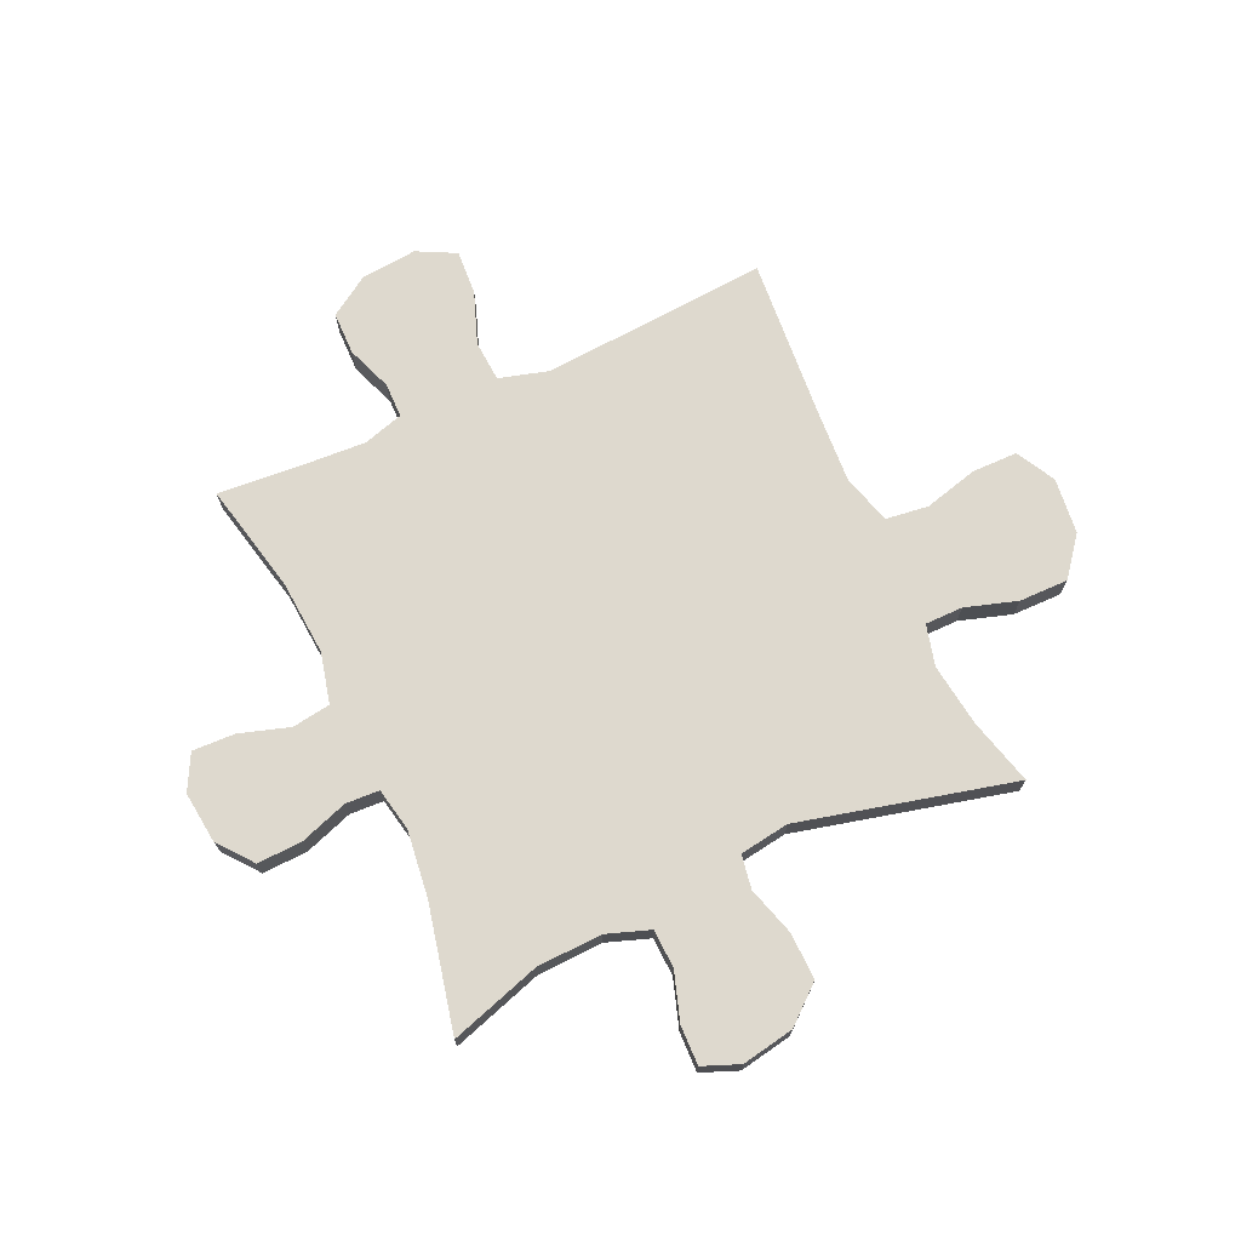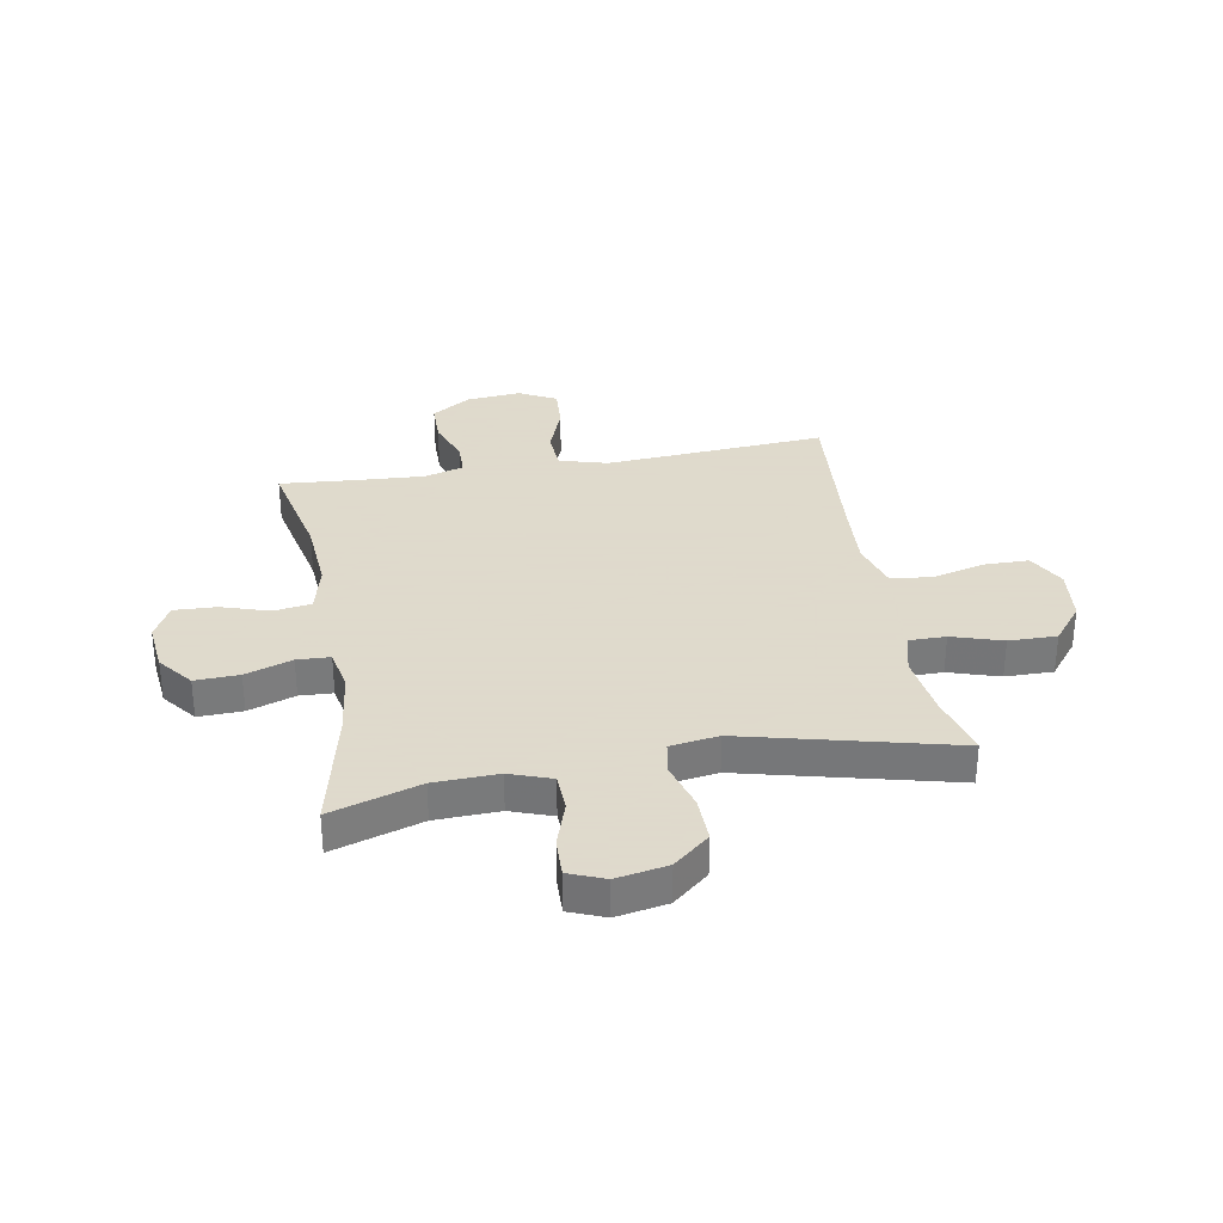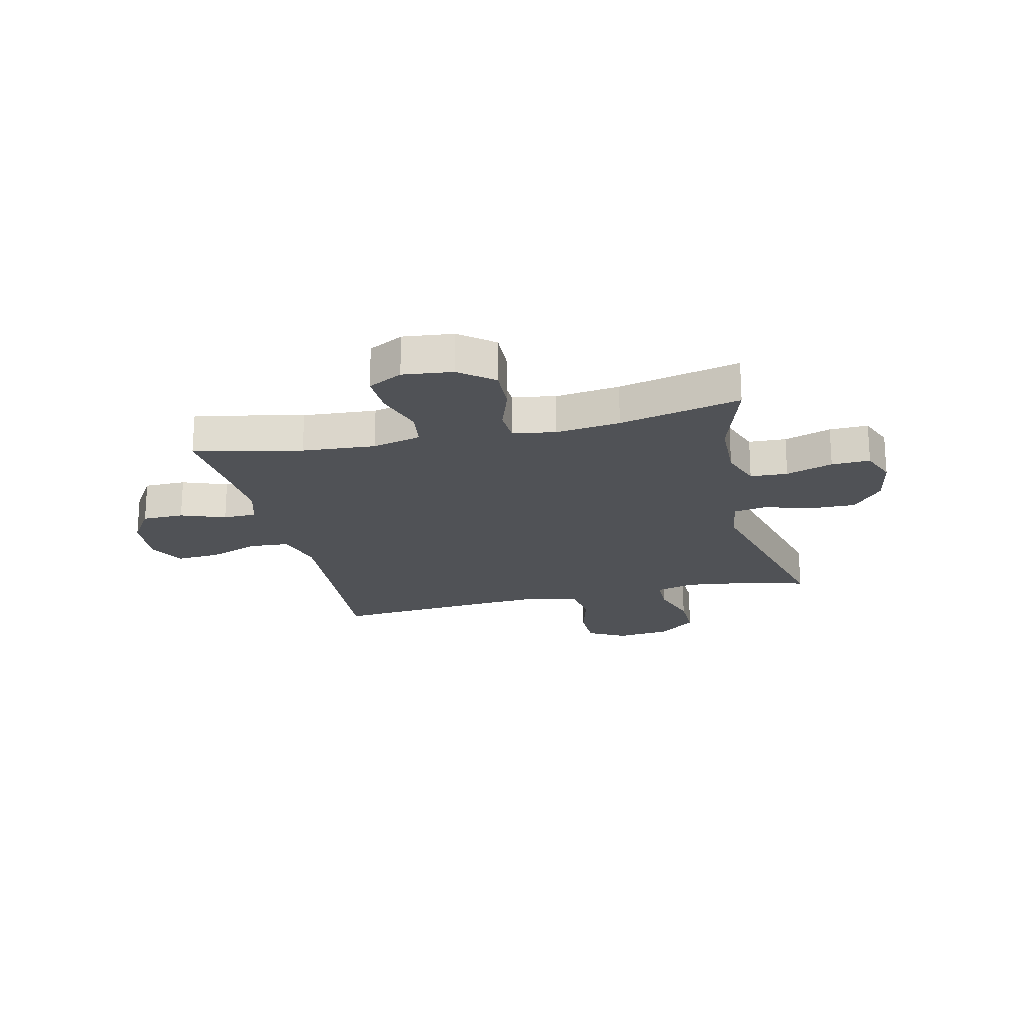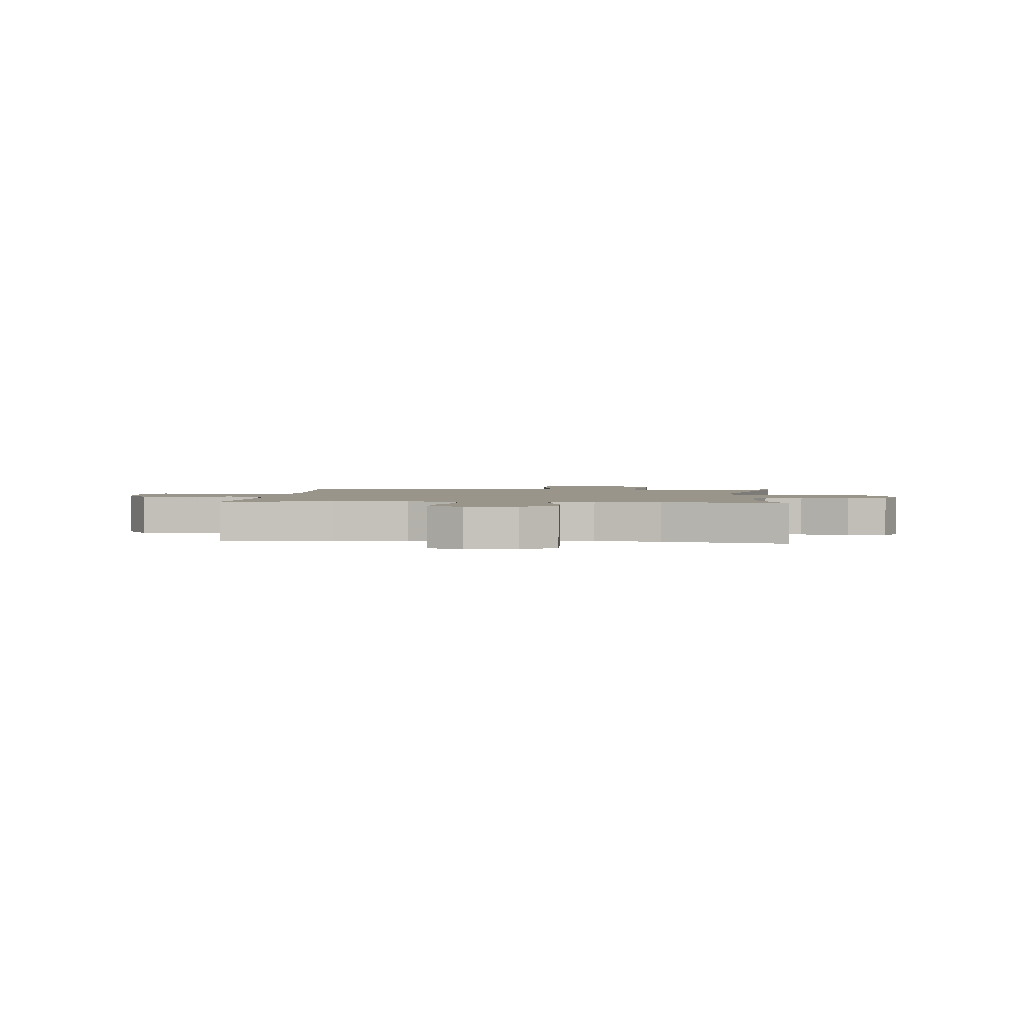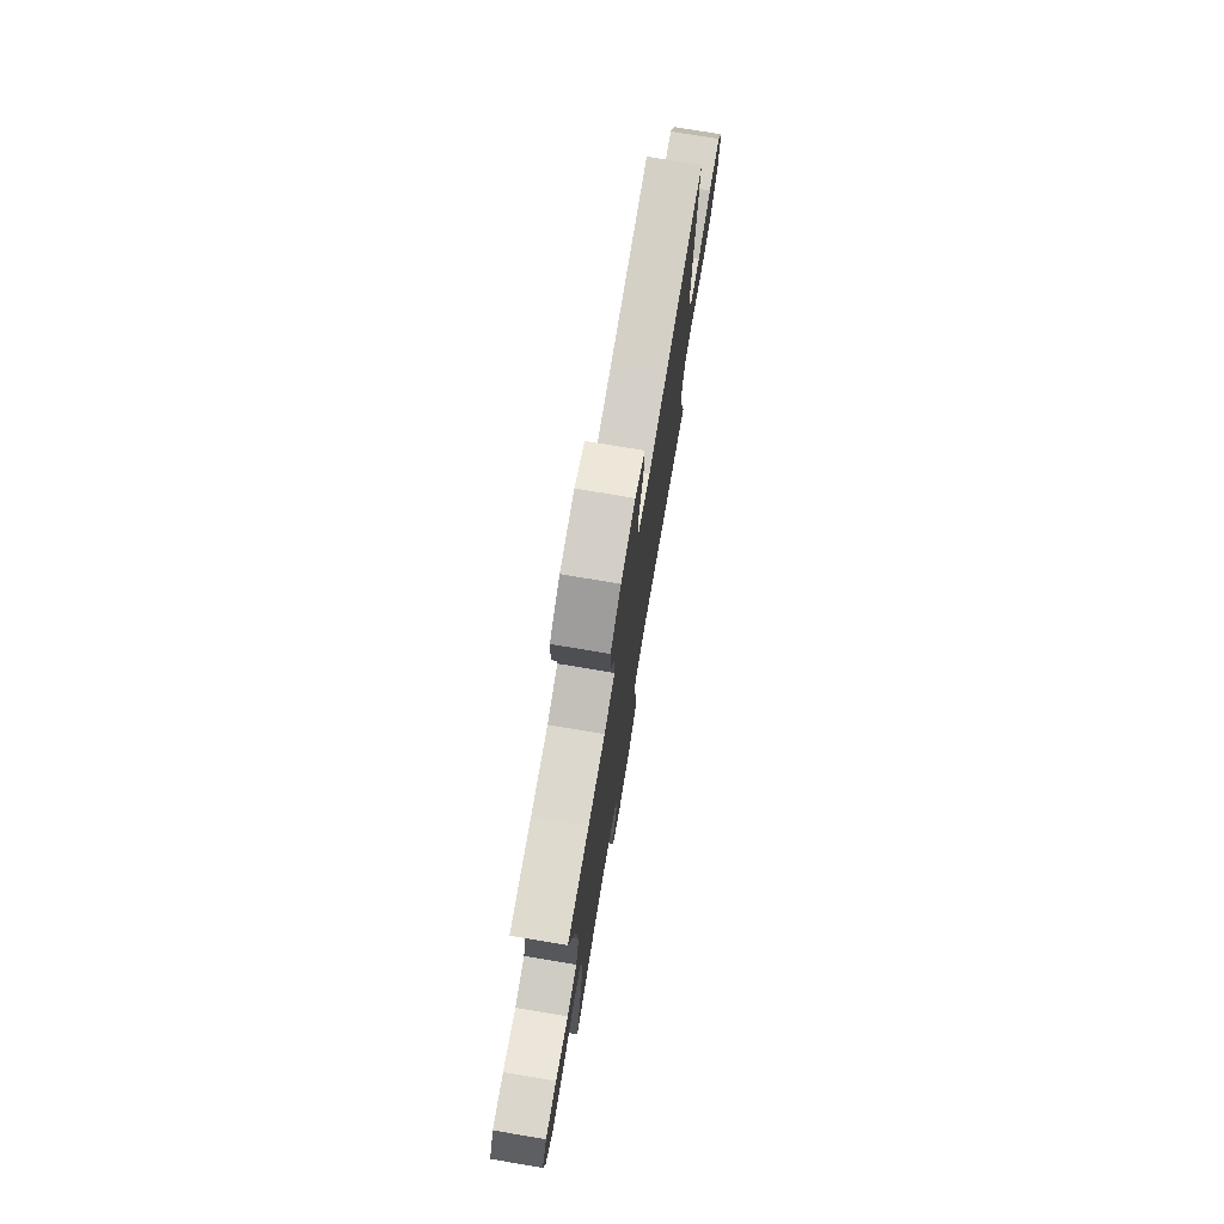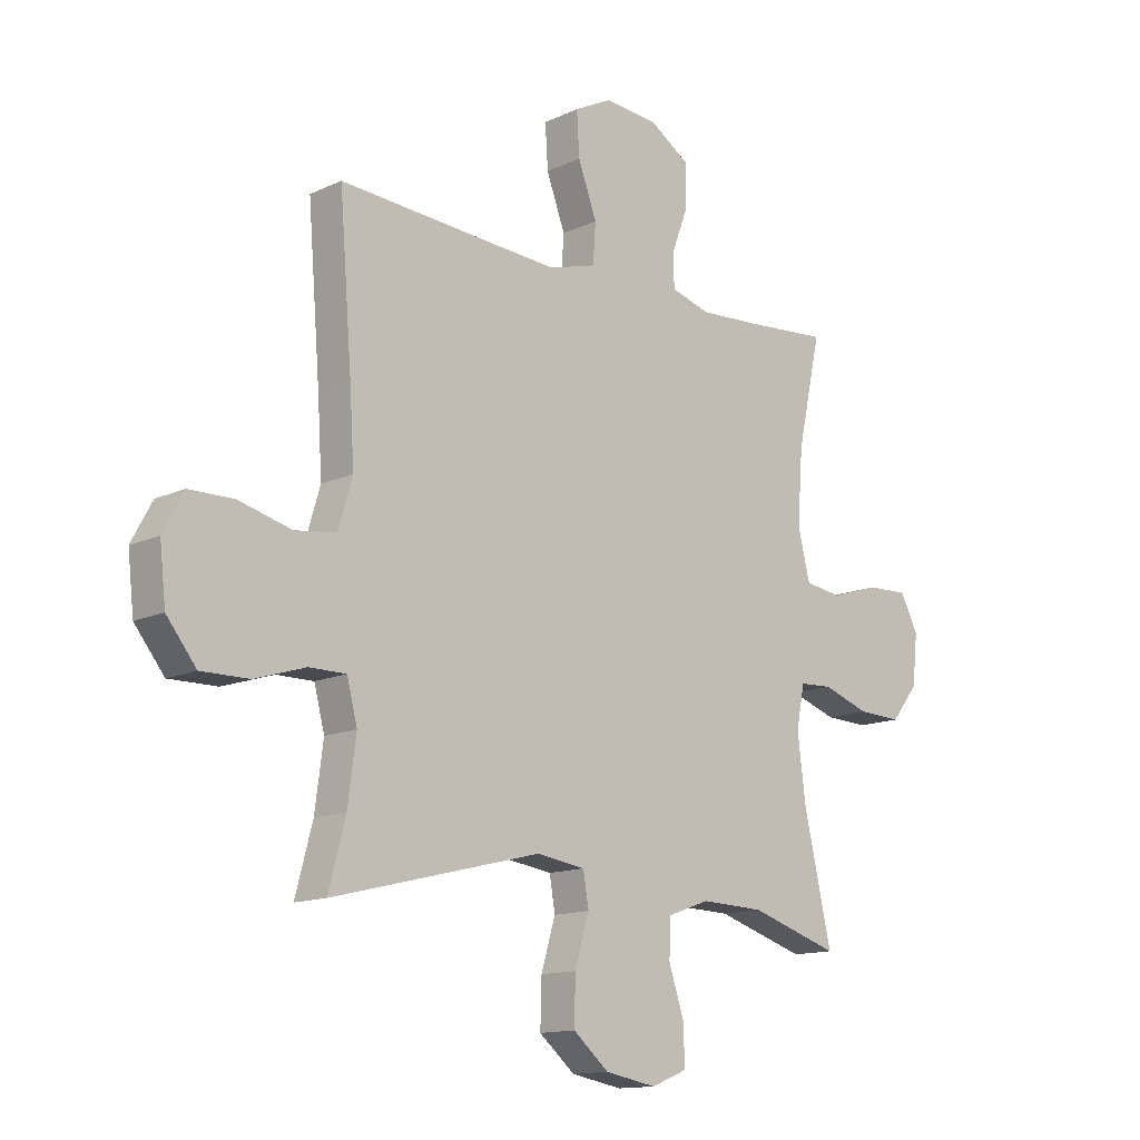
<metadata>
{"format":"obj","ext":"obj","renderer":"f3d","projection":"perspective","resolution":1024,"background":"white","views":[{"elev":71.6,"azim":155.4,"up":"+Y"},{"elev":32.4,"azim":170.0,"up":"+Y"},{"elev":-20.8,"azim":103.2,"up":"+Y"},{"elev":2.0,"azim":95.1,"up":"+Y"},{"elev":76.0,"azim":99.5,"up":"+Z"},{"elev":-13.5,"azim":-43.8,"up":"+Z"}]}
</metadata>
<code>
v -0.5 0.07 0.5
v -0.231 0.07 0.481
v -0.097 0.07 0.472
v -0.01 0.07 0.497
v -0.005 0.07 0.569
v -0.039 0.07 0.661
v -0.044 0.07 0.74
v 0.024 0.07 0.775
v 0.123 0.07 0.766
v 0.194 0.07 0.72
v 0.195 0.07 0.644
v 0.165 0.07 0.563
v 0.166 0.07 0.502
v 0.238 0.07 0.481
v 0.353 0.07 0.488
v 0.5 0.07 0.5
v 0.457 0.07 0.304
v 0.447 0.07 0.171
v 0.469 0.07 0.082
v 0.537 0.07 0.072
v 0.625 0.07 0.1
v 0.701 0.07 0.103
v 0.734 0.07 0.04
v 0.724 0.07 -0.051
v 0.675 0.07 -0.113
v 0.595 0.07 -0.11
v 0.51 0.07 -0.081
v 0.45 0.07 -0.084
v 0.435 0.07 -0.161
v 0.45 0.07 -0.279
v 0.5 0.07 -0.5
v 0.338 0.07 -0.449
v 0.222 0.07 -0.445
v 0.146 0.07 -0.472
v 0.143 0.07 -0.54
v 0.171 0.07 -0.625
v 0.173 0.07 -0.695
v 0.108 0.07 -0.721
v 0.015 0.07 -0.704
v -0.05 0.07 -0.649
v -0.048 0.07 -0.566
v -0.022 0.07 -0.479
v -0.032 0.07 -0.419
v -0.12 0.07 -0.406
v -0.5 0.07 -0.5
v -0.469 0.07 -0.383
v -0.454 0.07 -0.27
v -0.473 0.07 -0.197
v -0.54 0.07 -0.197
v -0.632 0.07 -0.226
v -0.719 0.07 -0.227
v -0.773 0.07 -0.159
v -0.784 0.07 -0.06
v -0.747 0.07 0.009
v -0.666 0.07 0.01
v -0.57 0.07 -0.015
v -0.495 0.07 -0.005
v -0.469 0.07 0.082
v -0.477 0.07 0.211
v -0.5 0 0.5
v -0.231 0 0.481
v -0.097 0 0.472
v -0.01 0 0.497
v -0.005 0 0.569
v -0.039 0 0.661
v -0.044 0 0.74
v 0.024 0 0.775
v 0.123 0 0.766
v 0.194 0 0.72
v 0.195 0 0.644
v 0.165 0 0.563
v 0.166 0 0.502
v 0.238 0 0.481
v 0.353 0 0.488
v 0.5 0 0.5
v 0.457 0 0.304
v 0.447 0 0.171
v 0.469 0 0.082
v 0.537 0 0.072
v 0.625 0 0.1
v 0.701 0 0.103
v 0.734 0 0.04
v 0.724 0 -0.051
v 0.675 0 -0.113
v 0.595 0 -0.11
v 0.51 0 -0.081
v 0.45 0 -0.084
v 0.435 0 -0.161
v 0.45 0 -0.279
v 0.5 0 -0.5
v 0.338 0 -0.449
v 0.222 0 -0.445
v 0.146 0 -0.472
v 0.143 0 -0.54
v 0.171 0 -0.625
v 0.173 0 -0.695
v 0.108 0 -0.721
v 0.015 0 -0.704
v -0.05 0 -0.649
v -0.048 0 -0.566
v -0.022 0 -0.479
v -0.032 0 -0.419
v -0.12 0 -0.406
v -0.5 0 -0.5
v -0.469 0 -0.383
v -0.454 0 -0.27
v -0.473 0 -0.197
v -0.54 0 -0.197
v -0.632 0 -0.226
v -0.719 0 -0.227
v -0.773 0 -0.159
v -0.784 0 -0.06
v -0.747 0 0.009
v -0.666 0 0.01
v -0.57 0 -0.015
v -0.495 0 -0.005
v -0.469 0 0.082
v -0.477 0 0.211
f 53 54 55 56
f 53 56 57
f 52 53 57
f 49 50 51 52
f 48 49 52 57
f 47 48 57 58
f 44 45 46
f 44 46 47
f 43 44 47 58
f 39 40 41 42
f 37 38 39 42
f 35 36 37 42
f 34 35 42 43
f 33 34 43 58
f 30 31 32
f 29 30 32 33
f 28 29 33 58
f 24 25 26 27
f 20 21 22 23
f 19 20 23 24
f 15 16 17
f 14 15 17 18
f 13 14 18 19
f 9 10 11 12
f 9 12 13
f 8 9 13
f 5 6 7 8
f 4 5 8 13
f 3 4 13 19
f 59 1 2
f 59 2 3 19
f 27 28 58 59
f 19 24 27 59
f 115 114 113 112
f 116 115 112
f 116 112 111
f 111 110 109 108
f 116 111 108 107
f 117 116 107 106
f 105 104 103
f 106 105 103
f 117 106 103 102
f 101 100 99 98
f 101 98 97 96
f 101 96 95 94
f 102 101 94 93
f 117 102 93 92
f 91 90 89
f 92 91 89 88
f 117 92 88 87
f 86 85 84 83
f 82 81 80 79
f 83 82 79 78
f 76 75 74
f 77 76 74 73
f 78 77 73 72
f 71 70 69 68
f 72 71 68
f 72 68 67
f 67 66 65 64
f 72 67 64 63
f 78 72 63 62
f 61 60 118
f 78 62 61 118
f 118 117 87 86
f 118 86 83 78
f 1 60 61 2
f 2 61 62 3
f 3 62 63 4
f 4 63 64 5
f 5 64 65 6
f 6 65 66 7
f 7 66 67 8
f 8 67 68 9
f 9 68 69 10
f 10 69 70 11
f 11 70 71 12
f 12 71 72 13
f 13 72 73 14
f 14 73 74 15
f 15 74 75 16
f 16 75 76 17
f 17 76 77 18
f 18 77 78 19
f 19 78 79 20
f 20 79 80 21
f 21 80 81 22
f 22 81 82 23
f 23 82 83 24
f 24 83 84 25
f 25 84 85 26
f 26 85 86 27
f 27 86 87 28
f 28 87 88 29
f 29 88 89 30
f 30 89 90 31
f 31 90 91 32
f 32 91 92 33
f 33 92 93 34
f 34 93 94 35
f 35 94 95 36
f 36 95 96 37
f 37 96 97 38
f 38 97 98 39
f 39 98 99 40
f 40 99 100 41
f 41 100 101 42
f 42 101 102 43
f 43 102 103 44
f 44 103 104 45
f 45 104 105 46
f 46 105 106 47
f 47 106 107 48
f 48 107 108 49
f 49 108 109 50
f 50 109 110 51
f 51 110 111 52
f 52 111 112 53
f 53 112 113 54
f 54 113 114 55
f 55 114 115 56
f 56 115 116 57
f 57 116 117 58
f 58 117 118 59
f 59 118 60 1

</code>
